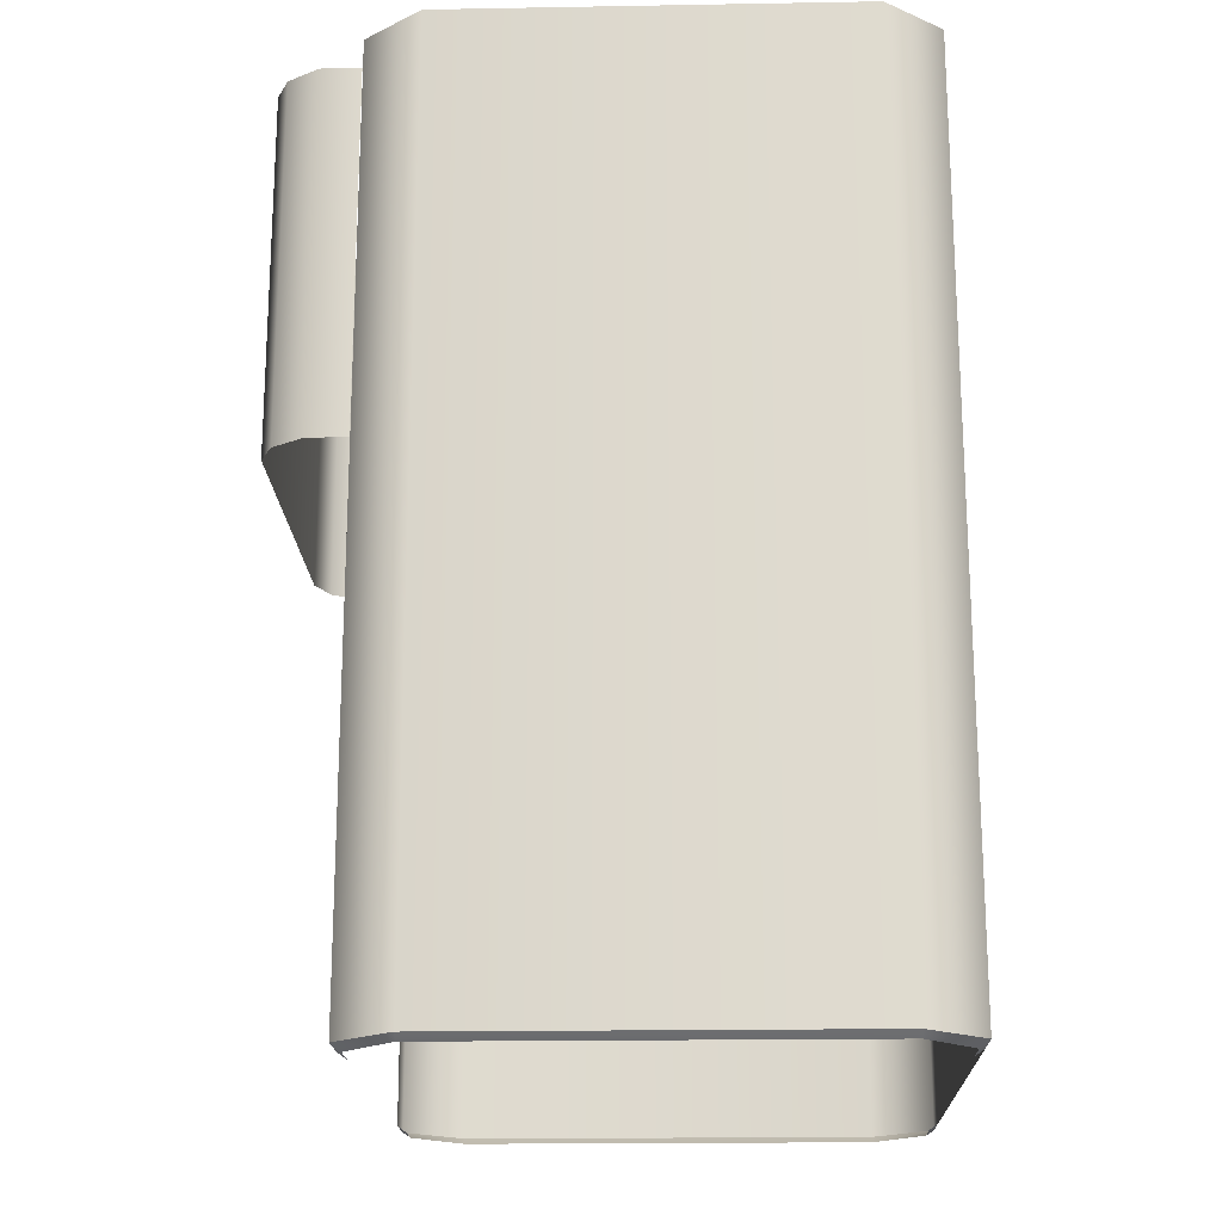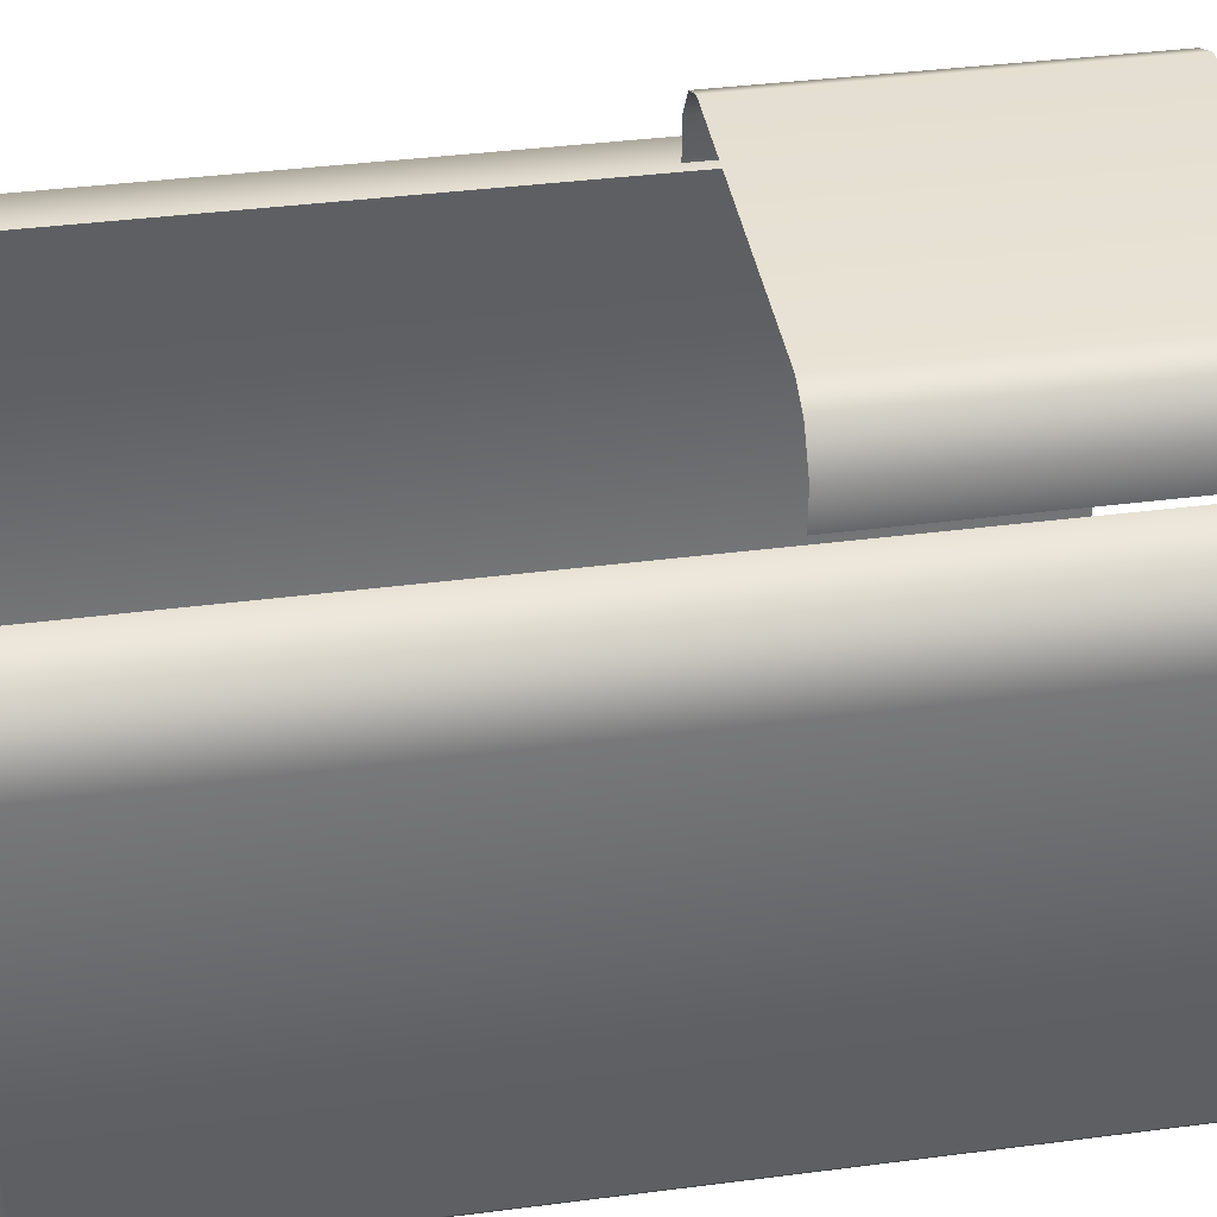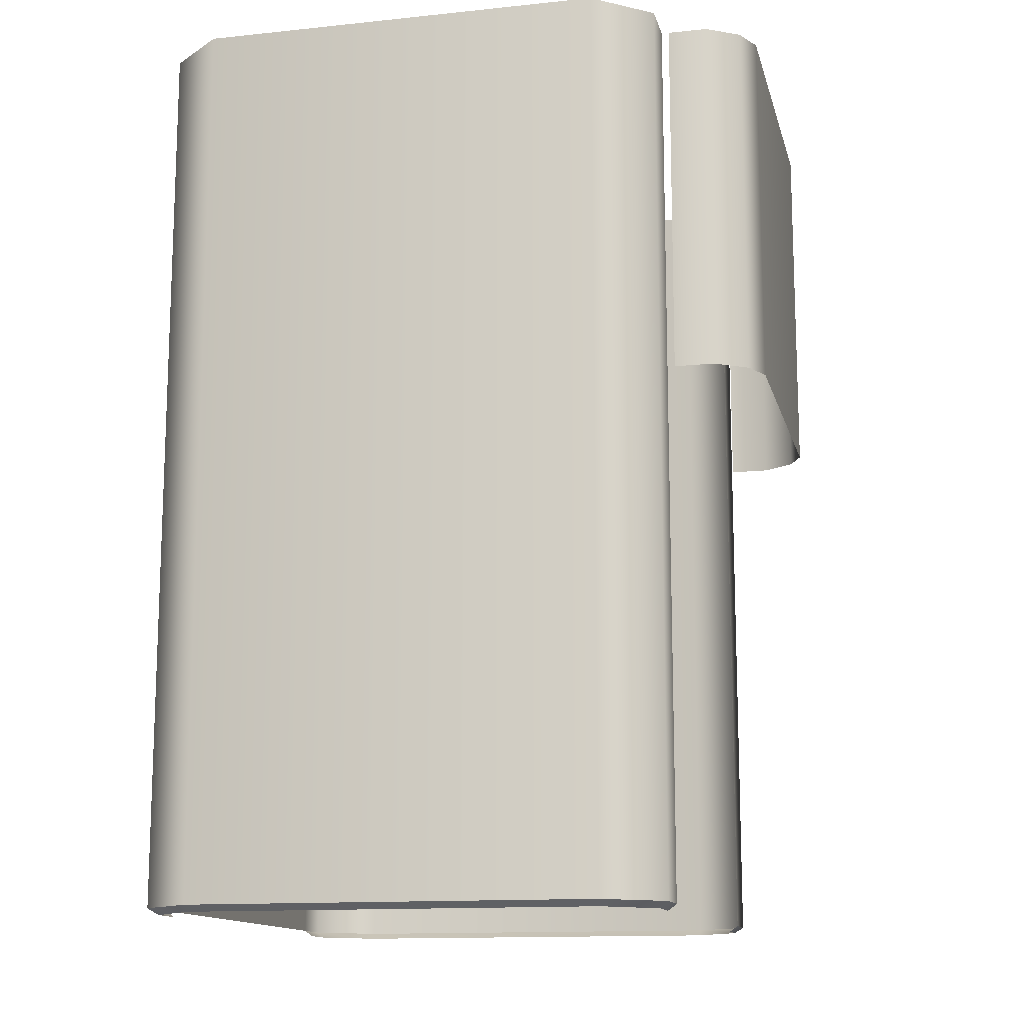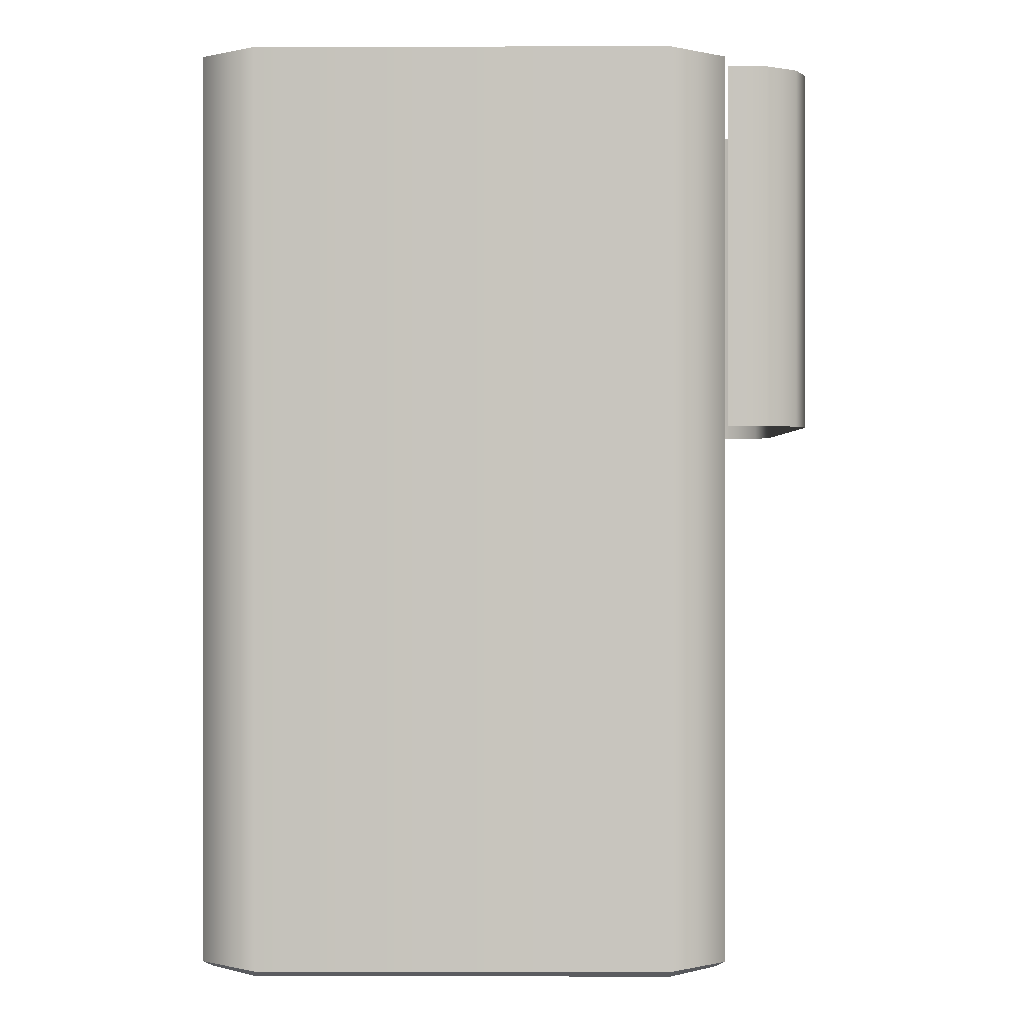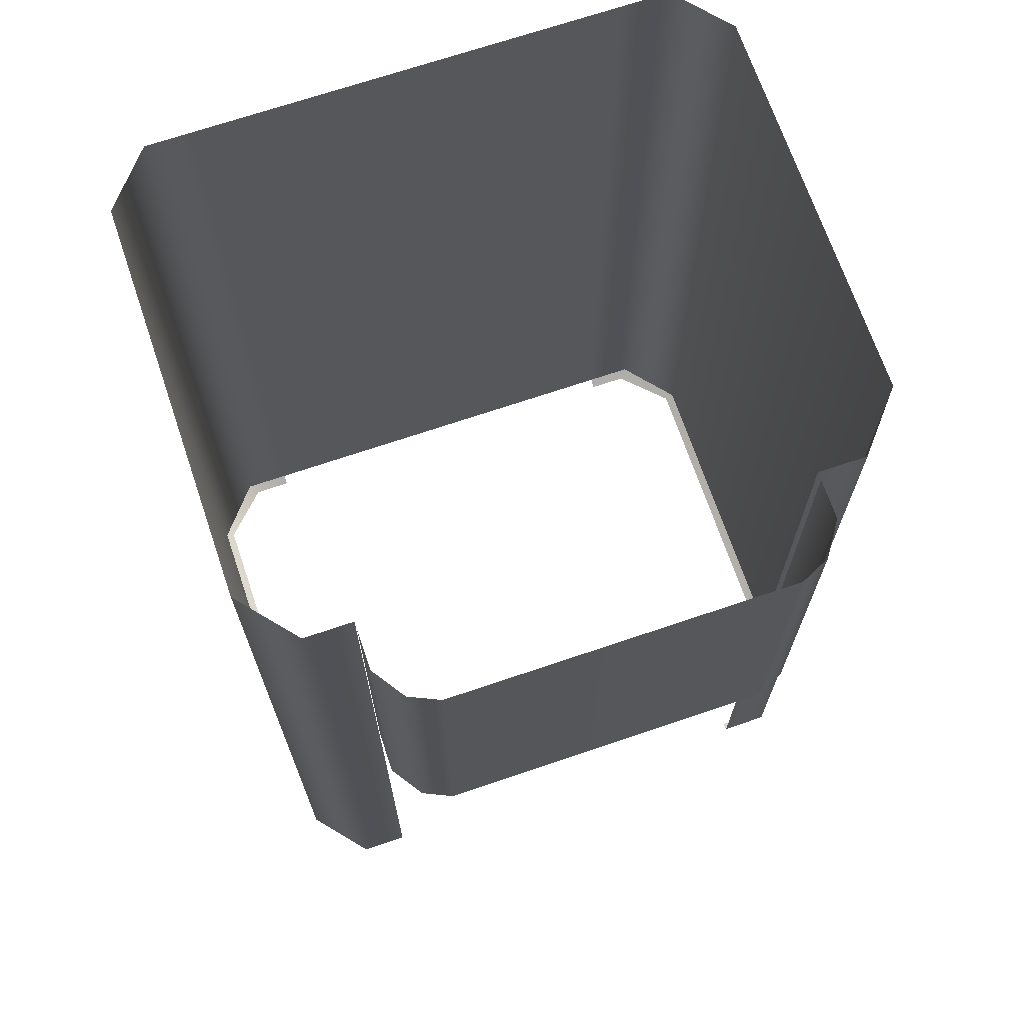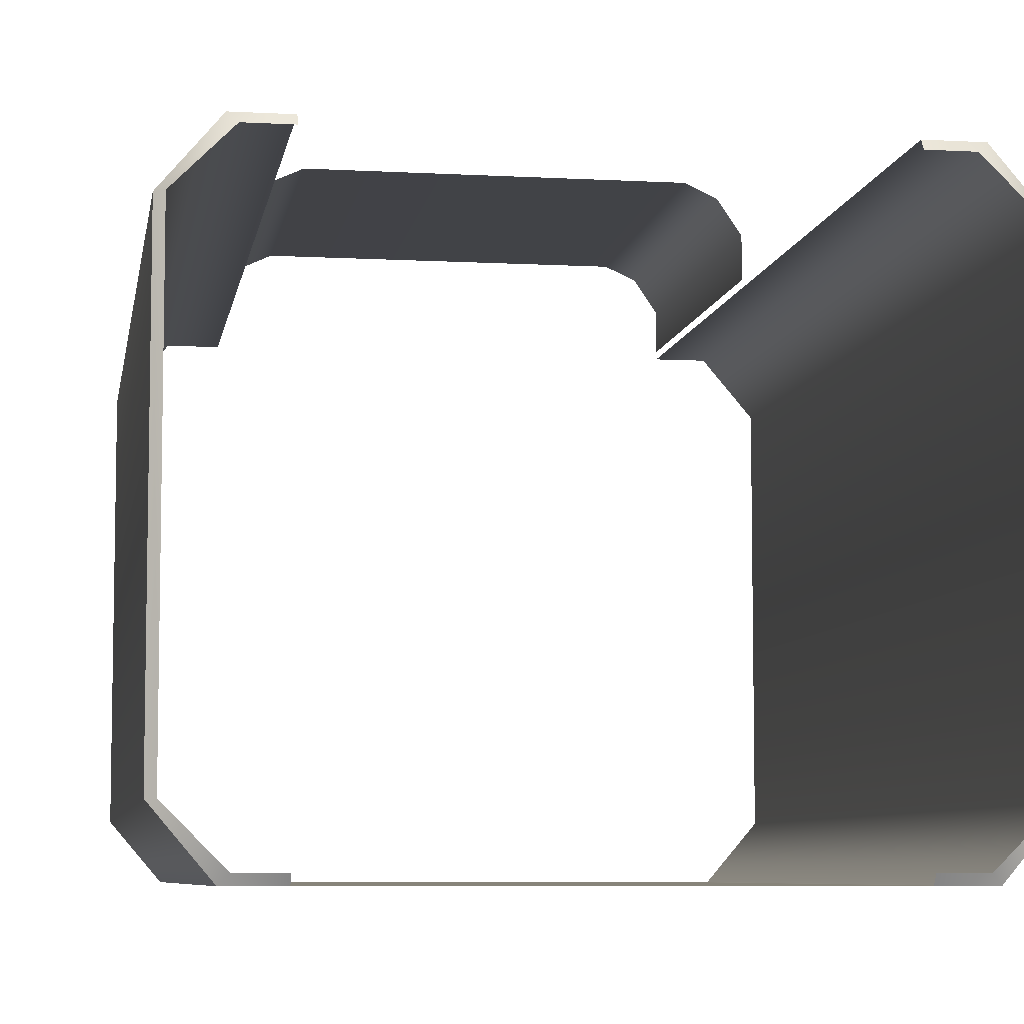
<metadata>
{"format":"obj","ext":"obj","renderer":"f3d","projection":"perspective","resolution":1024,"background":"white","views":[{"elev":-18.8,"azim":91.9,"up":"+Y"},{"elev":38.9,"azim":80.8,"up":"+Z"},{"elev":-13.5,"azim":-76.7,"up":"+Y"},{"elev":0.1,"azim":-89.7,"up":"+Y"},{"elev":69.5,"azim":-18.8,"up":"+Y"},{"elev":-7.0,"azim":-9.1,"up":"+Z"}]}
</metadata>
<code>
v -14.31 7.239 33.36
v -14.31 66.5 33.93
v -14.31 66.5 0
v -14.31 7.239 0.5715
v -20.07 7.239 3.723
v -20.07 7.239 30.21
v -20.62 66.5 30.21
v -20.62 66.5 3.723
v -17.47 66.5 33.93
v -16.92 7.239 33.36
v -17.47 66.5 0
v -16.92 7.239 0.5715
v -14.31 7.647 33.93
v -17.47 7.647 33.93
v -20.62 7.647 30.21
v -20.62 7.647 3.723
v -17.47 7.647 0
v -14.31 7.647 0
v 14.31 7.239 33.36
v 14.31 66.5 33.93
v 14.31 66.5 0
v 14.31 7.239 0.5715
v 20.07 7.239 3.723
v 20.07 7.239 30.21
v 20.62 66.5 30.21
v 20.62 66.5 3.723
v 17.47 66.5 33.93
v 16.92 7.239 33.36
v 17.47 66.5 0
v 16.92 7.239 0.5715
v 14.31 7.647 33.93
v 17.47 7.647 33.93
v 20.62 7.647 30.21
v 20.62 7.647 3.723
v 17.47 7.647 0
v 14.31 7.647 0
v 14.31 42.62 37.01
v 14.31 66.5 37.01
v -14.31 66.5 37.01
v -14.31 42.62 37.01
v 10.97 42.62 40
v 10.97 66.5 40
v -10.97 42.62 40
v -10.97 66.5 40
v -12.88 66.5 39.12
v -12.88 42.62 39.12
v 12.88 66.5 39.12
v 12.88 42.62 39.12
v 14.31 42.62 34.42
v 14.31 66.5 34.42
v -14.31 42.62 34.42
v -14.31 66.5 34.42
f 5 6 15 16
f 1 13 14 10
f 17 12 5 16
f 10 14 15 6
f 18 4 12 17
f 13 2 9 14
f 15 14 9 7
f 16 15 7 8
f 11 17 16 8
f 3 18 17 11
f 23 34 33 24
f 19 28 32 31
f 35 34 23 30
f 28 24 33 32
f 36 35 30 22
f 31 32 27 20
f 33 25 27 32
f 34 26 25 33
f 29 26 34 35
f 21 29 35 36
f 18 3 21 36
f 46 43 44 45
f 48 37 38 47
f 43 41 42 44
f 40 46 45 39
f 41 48 47 42
f 38 37 49 50
f 40 39 52 51

</code>
